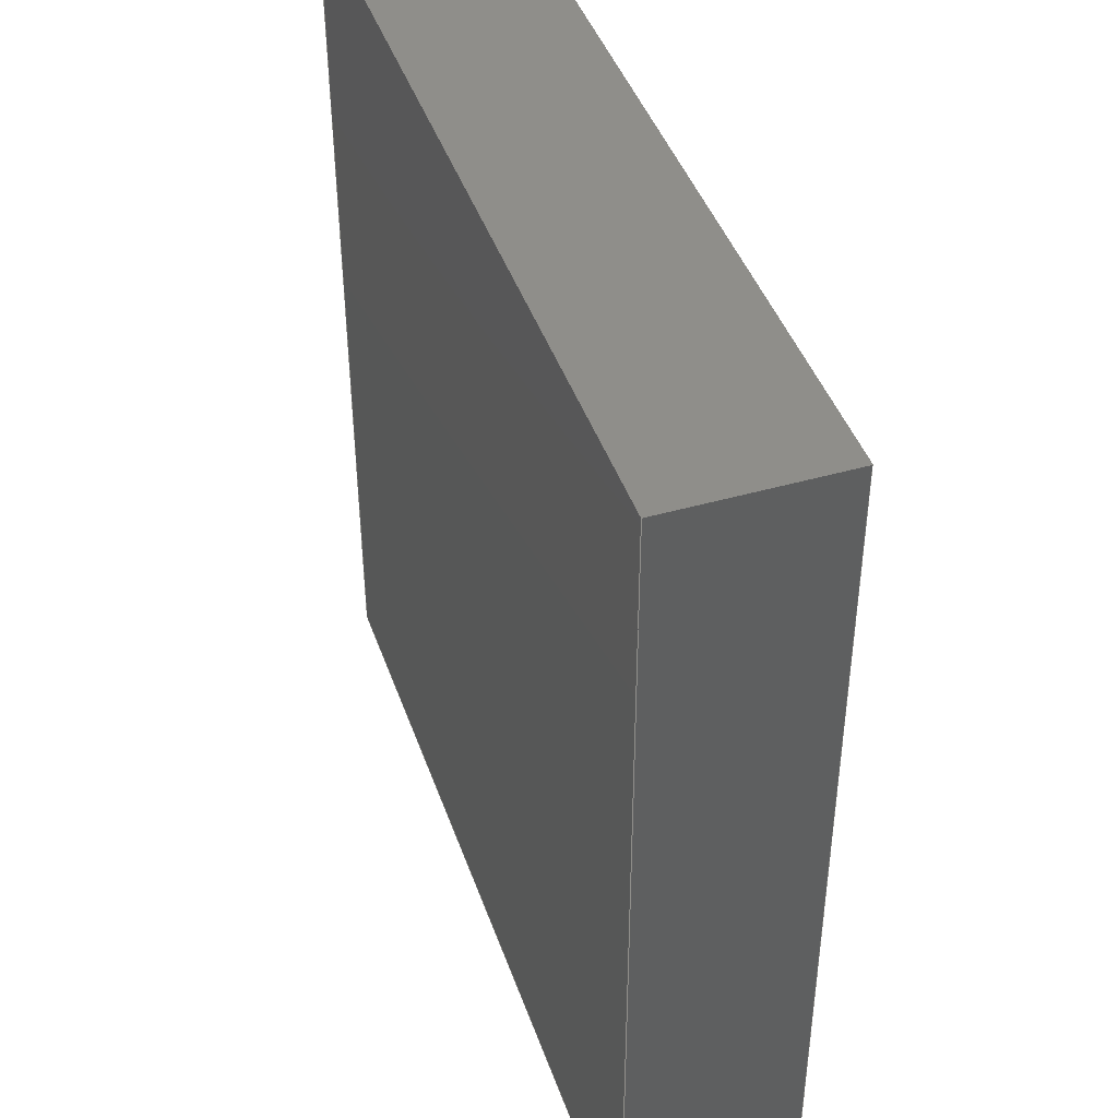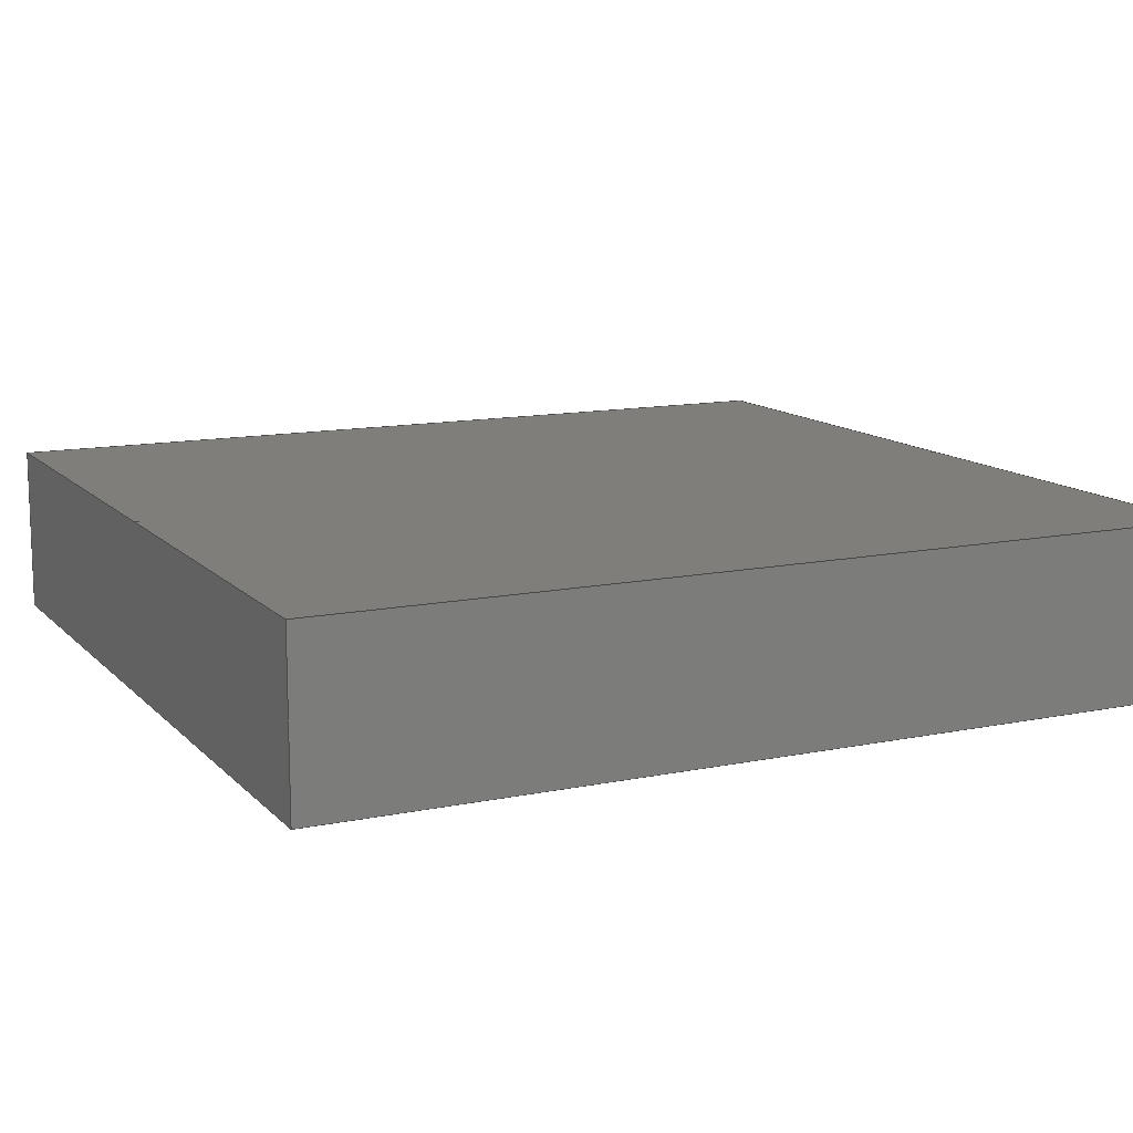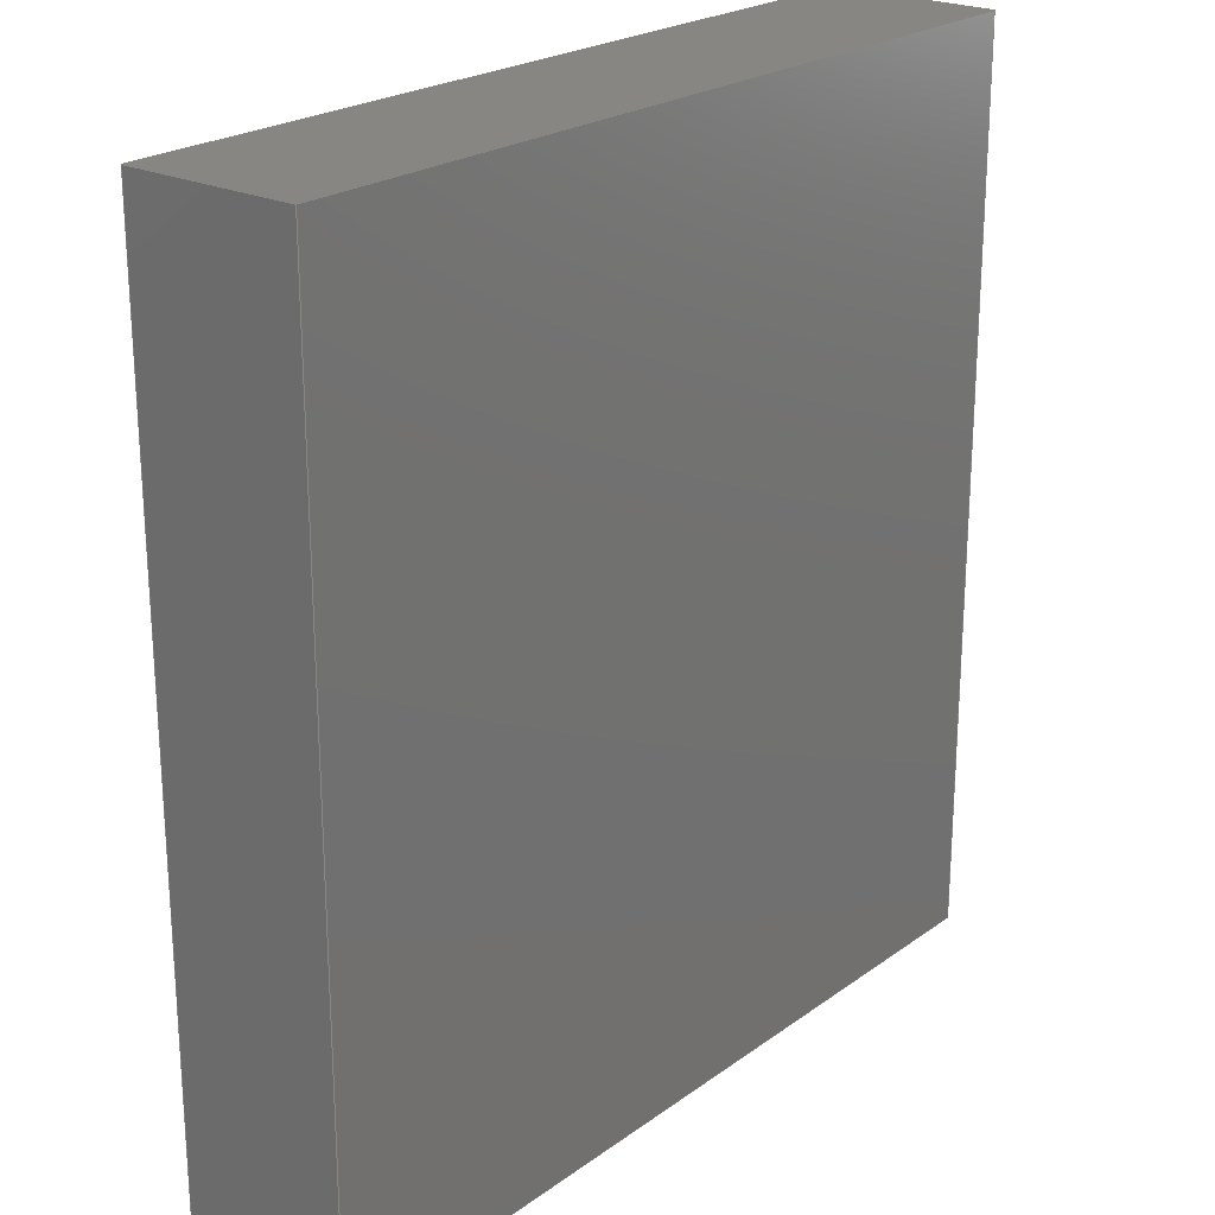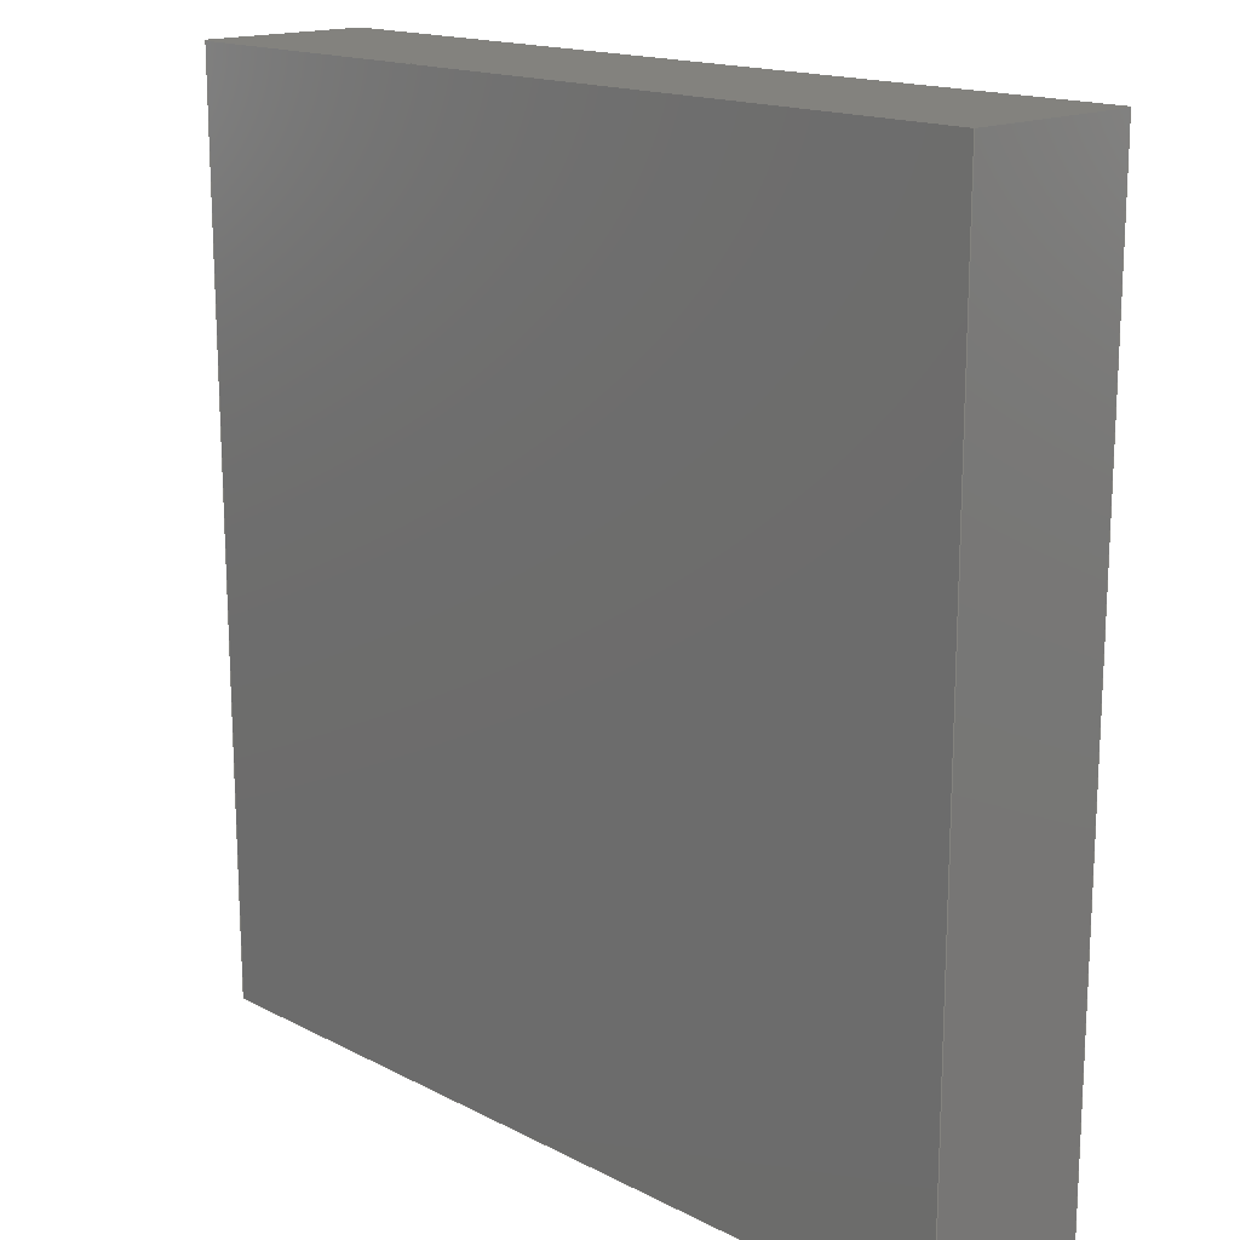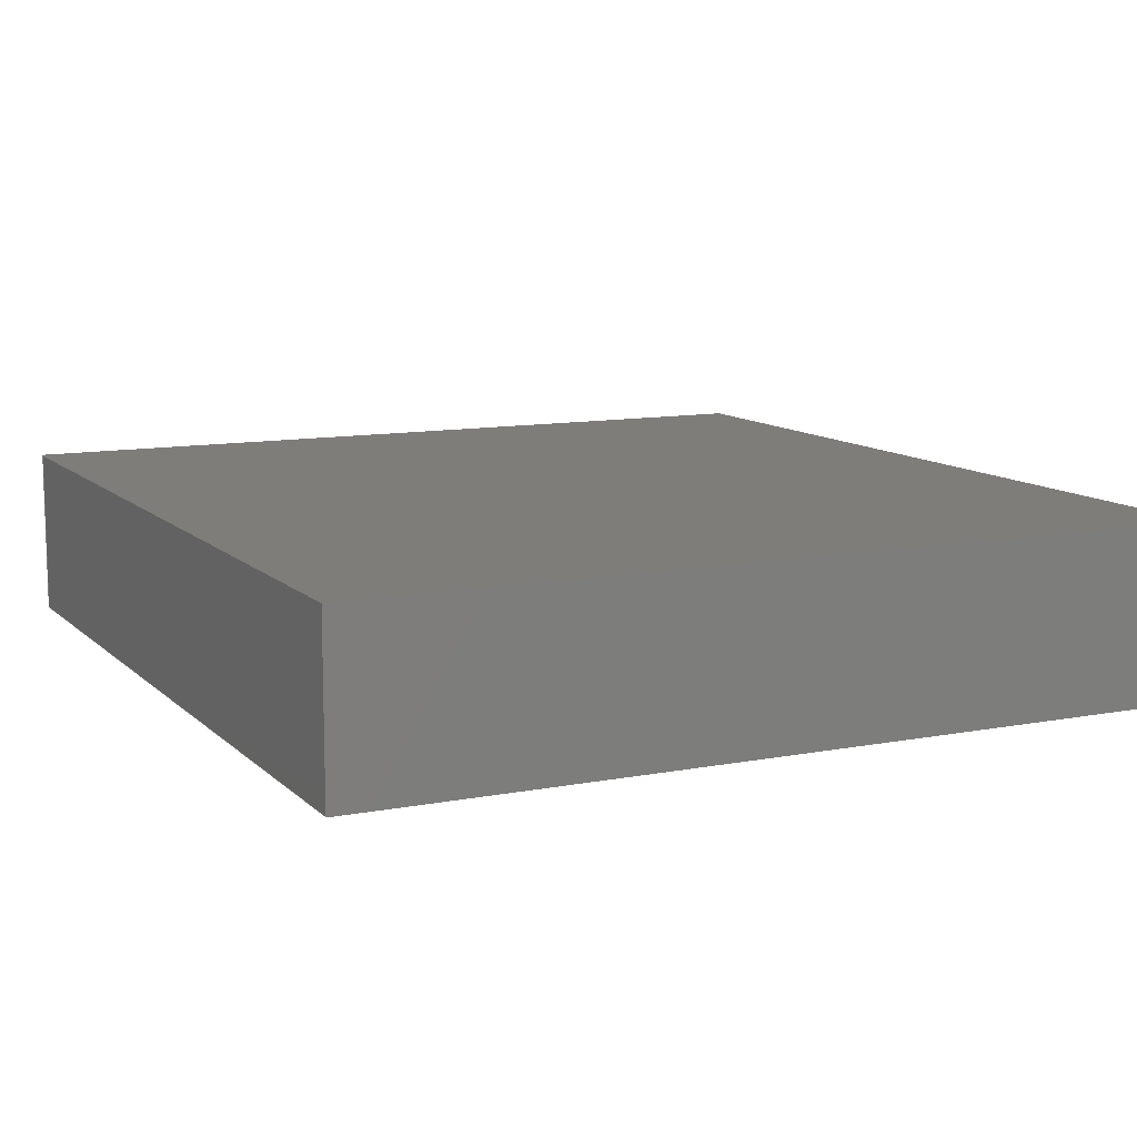
<metadata>
{"format":"step","ext":"stp","renderer":"f3d","projection":"perspective","resolution":1024,"background":"white","views":[{"elev":43.5,"azim":71.3,"up":"+Z"},{"elev":12.4,"azim":-115.8,"up":"+Y"},{"elev":22.7,"azim":129.4,"up":"+Z"},{"elev":16.5,"azim":-133.9,"up":"+Z"},{"elev":10.8,"azim":-25.8,"up":"+Y"}]}
</metadata>
<code>
ISO-10303-21;
DATA;
#1=MECHANICAL_DESIGN_GEOMETRIC_PRESENTATION_REPRESENTATION('',(#9,#10,
#11),#191);
#2=GEOMETRICALLY_BOUNDED_WIREFRAME_SHAPE_REPRESENTATION('',(#3),#190);
#3=GEOMETRIC_CURVE_SET('Sketch2',(#7,#8));
#4=SHAPE_REPRESENTATION_RELATIONSHIP('SRR','None',#198,#6);
#5=SHAPE_REPRESENTATION_RELATIONSHIP('SRR','None',#198,#2);
#6=ADVANCED_BREP_SHAPE_REPRESENTATION('',(#12),#190);
#7=POLYLINE('',(#184,#185));
#8=POLYLINE('',(#186,#187));
#9=STYLED_ITEM('',(#207),#12);
#10=STYLED_ITEM('',(#208),#7);
#11=STYLED_ITEM('',(#208),#8);
#12=MANIFOLD_SOLID_BREP('Solid1',#105);
#13=FACE_OUTER_BOUND('',#19,.T.);
#14=FACE_OUTER_BOUND('',#20,.T.);
#15=FACE_OUTER_BOUND('',#21,.T.);
#16=FACE_OUTER_BOUND('',#22,.T.);
#17=FACE_OUTER_BOUND('',#23,.T.);
#18=FACE_OUTER_BOUND('',#24,.T.);
#19=EDGE_LOOP('',(#69,#70,#71,#72));
#20=EDGE_LOOP('',(#73,#74,#75,#76));
#21=EDGE_LOOP('',(#77,#78,#79,#80));
#22=EDGE_LOOP('',(#81,#82,#83,#84));
#23=EDGE_LOOP('',(#85,#86,#87,#88));
#24=EDGE_LOOP('',(#89,#90,#91,#92));
#25=LINE('',#161,#37);
#26=LINE('',#163,#38);
#27=LINE('',#165,#39);
#28=LINE('',#166,#40);
#29=LINE('',#169,#41);
#30=LINE('',#171,#42);
#31=LINE('',#172,#43);
#32=LINE('',#175,#44);
#33=LINE('',#176,#45);
#34=LINE('',#179,#46);
#35=LINE('',#180,#47);
#36=LINE('',#182,#48);
#37=VECTOR('',#135,10);
#38=VECTOR('',#136,10);
#39=VECTOR('',#137,10);
#40=VECTOR('',#138,10);
#41=VECTOR('',#141,10);
#42=VECTOR('',#142,10);
#43=VECTOR('',#143,10);
#44=VECTOR('',#146,10);
#45=VECTOR('',#147,10);
#46=VECTOR('',#150,10);
#47=VECTOR('',#151,10);
#48=VECTOR('',#154,10);
#49=VERTEX_POINT('',#159);
#50=VERTEX_POINT('',#160);
#51=VERTEX_POINT('',#162);
#52=VERTEX_POINT('',#164);
#53=VERTEX_POINT('',#168);
#54=VERTEX_POINT('',#170);
#55=VERTEX_POINT('',#174);
#56=VERTEX_POINT('',#178);
#57=EDGE_CURVE('',#49,#50,#25,.T.);
#58=EDGE_CURVE('',#50,#51,#26,.T.);
#59=EDGE_CURVE('',#51,#52,#27,.T.);
#60=EDGE_CURVE('',#52,#49,#28,.T.);
#61=EDGE_CURVE('',#53,#50,#29,.T.);
#62=EDGE_CURVE('',#54,#53,#30,.T.);
#63=EDGE_CURVE('',#54,#51,#31,.T.);
#64=EDGE_CURVE('',#55,#54,#32,.T.);
#65=EDGE_CURVE('',#55,#52,#33,.T.);
#66=EDGE_CURVE('',#56,#55,#34,.T.);
#67=EDGE_CURVE('',#49,#56,#35,.T.);
#68=EDGE_CURVE('',#53,#56,#36,.T.);
#69=ORIENTED_EDGE('',*,*,#57,.T.);
#70=ORIENTED_EDGE('',*,*,#58,.T.);
#71=ORIENTED_EDGE('',*,*,#59,.T.);
#72=ORIENTED_EDGE('',*,*,#60,.T.);
#73=ORIENTED_EDGE('',*,*,#61,.F.);
#74=ORIENTED_EDGE('',*,*,#62,.F.);
#75=ORIENTED_EDGE('',*,*,#63,.T.);
#76=ORIENTED_EDGE('',*,*,#58,.F.);
#77=ORIENTED_EDGE('',*,*,#63,.F.);
#78=ORIENTED_EDGE('',*,*,#64,.F.);
#79=ORIENTED_EDGE('',*,*,#65,.T.);
#80=ORIENTED_EDGE('',*,*,#59,.F.);
#81=ORIENTED_EDGE('',*,*,#65,.F.);
#82=ORIENTED_EDGE('',*,*,#66,.F.);
#83=ORIENTED_EDGE('',*,*,#67,.F.);
#84=ORIENTED_EDGE('',*,*,#60,.F.);
#85=ORIENTED_EDGE('',*,*,#67,.T.);
#86=ORIENTED_EDGE('',*,*,#68,.F.);
#87=ORIENTED_EDGE('',*,*,#61,.T.);
#88=ORIENTED_EDGE('',*,*,#57,.F.);
#89=ORIENTED_EDGE('',*,*,#68,.T.);
#90=ORIENTED_EDGE('',*,*,#66,.T.);
#91=ORIENTED_EDGE('',*,*,#64,.T.);
#92=ORIENTED_EDGE('',*,*,#62,.T.);
#93=PLANE('',#125);
#94=PLANE('',#126);
#95=PLANE('',#127);
#96=PLANE('',#128);
#97=PLANE('',#129);
#98=PLANE('',#130);
#99=ADVANCED_FACE('',(#13),#93,.T.);
#100=ADVANCED_FACE('',(#14),#94,.T.);
#101=ADVANCED_FACE('',(#15),#95,.T.);
#102=ADVANCED_FACE('',(#16),#96,.T.);
#103=ADVANCED_FACE('',(#17),#97,.T.);
#104=ADVANCED_FACE('',(#18),#98,.T.);
#105=CLOSED_SHELL('',(#99,#100,#101,#102,#103,#104));
#106=DERIVED_UNIT_ELEMENT(#108,1);
#107=DERIVED_UNIT_ELEMENT(#193,3);
#108=(
MASS_UNIT()
NAMED_UNIT(*)
SI_UNIT($,.GRAM.)
);
#109=DERIVED_UNIT((#106,#107));
#110=MEASURE_REPRESENTATION_ITEM('density measure',
POSITIVE_RATIO_MEASURE(1),#109);
#111=PROPERTY_DEFINITION_REPRESENTATION(#116,#113);
#112=PROPERTY_DEFINITION_REPRESENTATION(#117,#114);
#113=REPRESENTATION('material name',(#115),#190);
#114=REPRESENTATION('density',(#110),#190);
#115=DESCRIPTIVE_REPRESENTATION_ITEM('Generic','Generic');
#116=PROPERTY_DEFINITION('material property','material name',#200);
#117=PROPERTY_DEFINITION('material property','density of part',#200);
#118=DATE_TIME_ROLE('creation_date');
#119=APPLIED_DATE_AND_TIME_ASSIGNMENT(#120,#118,(#200));
#120=DATE_AND_TIME(#121,#122);
#121=CALENDAR_DATE(2021,6,5);
#122=LOCAL_TIME(0,0,0,#123);
#123=COORDINATED_UNIVERSAL_TIME_OFFSET(0,0,.BEHIND.);
#124=AXIS2_PLACEMENT_3D('placement',#157,#131,#132);
#125=AXIS2_PLACEMENT_3D('',#158,#133,#134);
#126=AXIS2_PLACEMENT_3D('',#167,#139,#140);
#127=AXIS2_PLACEMENT_3D('',#173,#144,#145);
#128=AXIS2_PLACEMENT_3D('',#177,#148,#149);
#129=AXIS2_PLACEMENT_3D('',#181,#152,#153);
#130=AXIS2_PLACEMENT_3D('',#183,#155,#156);
#131=DIRECTION('axis',(0,0,1));
#132=DIRECTION('refdir',(1,0,0));
#133=DIRECTION('center_axis',(0,1,0));
#134=DIRECTION('ref_axis',(0,0,1));
#135=DIRECTION('',(-1,0,-8.882e-17));
#136=DIRECTION('',(0,0,1));
#137=DIRECTION('',(1,0,0));
#138=DIRECTION('',(-3.384e-16,0,-1));
#139=DIRECTION('center_axis',(-1,0,0));
#140=DIRECTION('ref_axis',(0,0,-1));
#141=DIRECTION('',(0,1,0));
#142=DIRECTION('',(0,0,-1));
#143=DIRECTION('',(0,1,0));
#144=DIRECTION('center_axis',(0,0,1));
#145=DIRECTION('ref_axis',(-1,0,0));
#146=DIRECTION('',(-1,0,0));
#147=DIRECTION('',(0,1,0));
#148=DIRECTION('center_axis',(1,0,-3.384e-16));
#149=DIRECTION('ref_axis',(3.384e-16,0,1));
#150=DIRECTION('',(3.384e-16,0,1));
#151=DIRECTION('',(0,-1,0));
#152=DIRECTION('center_axis',(8.882e-17,0,-1));
#153=DIRECTION('ref_axis',(1,0,8.882e-17));
#154=DIRECTION('',(1,0,8.882e-17));
#155=DIRECTION('center_axis',(0,-1,0));
#156=DIRECTION('ref_axis',(0,0,-1));
#157=CARTESIAN_POINT('',(0,0,0));
#158=CARTESIAN_POINT('Origin',(0,20,1.776e-14));
#159=CARTESIAN_POINT('',(100,20,-105));
#160=CARTESIAN_POINT('',(-100,20,-105));
#161=CARTESIAN_POINT('',(100,20,-105));
#162=CARTESIAN_POINT('',(-100,20,105));
#163=CARTESIAN_POINT('',(-100,20,-105));
#164=CARTESIAN_POINT('',(100,20,105));
#165=CARTESIAN_POINT('',(-100,20,105));
#166=CARTESIAN_POINT('',(100,20,105));
#167=CARTESIAN_POINT('Origin',(-100,0,105));
#168=CARTESIAN_POINT('',(-100,-20,-105));
#169=CARTESIAN_POINT('',(-100,0,-105));
#170=CARTESIAN_POINT('',(-100,-20,105));
#171=CARTESIAN_POINT('',(-100,-20,-105));
#172=CARTESIAN_POINT('',(-100,0,105));
#173=CARTESIAN_POINT('Origin',(100,0,105));
#174=CARTESIAN_POINT('',(100,-20,105));
#175=CARTESIAN_POINT('',(-100,-20,105));
#176=CARTESIAN_POINT('',(100,0,105));
#177=CARTESIAN_POINT('Origin',(100,0,-105));
#178=CARTESIAN_POINT('',(100,-20,-105));
#179=CARTESIAN_POINT('',(100,-20,105));
#180=CARTESIAN_POINT('',(100,0,-105));
#181=CARTESIAN_POINT('Origin',(-100,0,-105));
#182=CARTESIAN_POINT('',(100,-20,-105));
#183=CARTESIAN_POINT('Origin',(0,-20,1.776e-14));
#184=CARTESIAN_POINT('polyline point',(0,20,-103.8));
#185=CARTESIAN_POINT('polyline point',(-8.882e-15,20,-105));
#186=CARTESIAN_POINT('polyline point',(0,20,103.8));
#187=CARTESIAN_POINT('polyline point',(1.776e-14,20,105));
#188=UNCERTAINTY_MEASURE_WITH_UNIT(LENGTH_MEASURE(0.01),#192,
'DISTANCE_ACCURACY_VALUE',
'Maximum model space distance between geometric entities at asserted c
onnectivities');
#189=UNCERTAINTY_MEASURE_WITH_UNIT(LENGTH_MEASURE(0.01),#192,
'DISTANCE_ACCURACY_VALUE',
'Maximum model space distance between geometric entities at asserted c
onnectivities');
#190=(
GEOMETRIC_REPRESENTATION_CONTEXT(3)
GLOBAL_UNCERTAINTY_ASSIGNED_CONTEXT((#188))
GLOBAL_UNIT_ASSIGNED_CONTEXT((#192,#194,#195))
REPRESENTATION_CONTEXT('','3D')
);
#191=(
GEOMETRIC_REPRESENTATION_CONTEXT(3)
GLOBAL_UNCERTAINTY_ASSIGNED_CONTEXT((#189))
GLOBAL_UNIT_ASSIGNED_CONTEXT((#192,#194,#195))
REPRESENTATION_CONTEXT('','3D')
);
#192=(
LENGTH_UNIT()
NAMED_UNIT(*)
SI_UNIT(.MILLI.,.METRE.)
);
#193=(
LENGTH_UNIT()
NAMED_UNIT(*)
SI_UNIT(.CENTI.,.METRE.)
);
#194=(
NAMED_UNIT(*)
PLANE_ANGLE_UNIT()
SI_UNIT($,.RADIAN.)
);
#195=(
NAMED_UNIT(*)
SI_UNIT($,.STERADIAN.)
SOLID_ANGLE_UNIT()
);
#196=SHAPE_DEFINITION_REPRESENTATION(#197,#198);
#197=PRODUCT_DEFINITION_SHAPE('',$,#200);
#198=SHAPE_REPRESENTATION('',(#124),#190);
#199=PRODUCT_DEFINITION_CONTEXT('part definition',#204,'design');
#200=PRODUCT_DEFINITION('hub','hub',#201,#199);
#201=PRODUCT_DEFINITION_FORMATION('',$,#206);
#202=PRODUCT_RELATED_PRODUCT_CATEGORY('hub','hub',(#206));
#203=APPLICATION_PROTOCOL_DEFINITION('international standard',
'automotive_design',2009,#204);
#204=APPLICATION_CONTEXT(
'Core Data for Automotive Mechanical Design Process');
#205=PRODUCT_CONTEXT('part definition',#204,'mechanical');
#206=PRODUCT('hub','hub',$,(#205));
#207=PRESENTATION_STYLE_ASSIGNMENT((#209));
#208=PRESENTATION_STYLE_ASSIGNMENT((#210));
#209=SURFACE_STYLE_USAGE(.BOTH.,#213);
#210=SURFACE_STYLE_USAGE(.BOTH.,#214);
#211=SURFACE_STYLE_RENDERING_WITH_PROPERTIES($,#221,(#212));
#212=SURFACE_STYLE_TRANSPARENT(0);
#213=SURFACE_SIDE_STYLE('',(#215,#211));
#214=SURFACE_SIDE_STYLE('',(#216));
#215=SURFACE_STYLE_FILL_AREA(#217);
#216=SURFACE_STYLE_FILL_AREA(#218);
#217=FILL_AREA_STYLE('',(#219));
#218=FILL_AREA_STYLE('',(#220));
#219=FILL_AREA_STYLE_COLOUR('',#221);
#220=FILL_AREA_STYLE_COLOUR('',#222);
#221=COLOUR_RGB('',0.749,0.749,0.749);
#222=COLOUR_RGB('',0,0,0);
ENDSEC;
END-ISO-10303-21;

</code>
